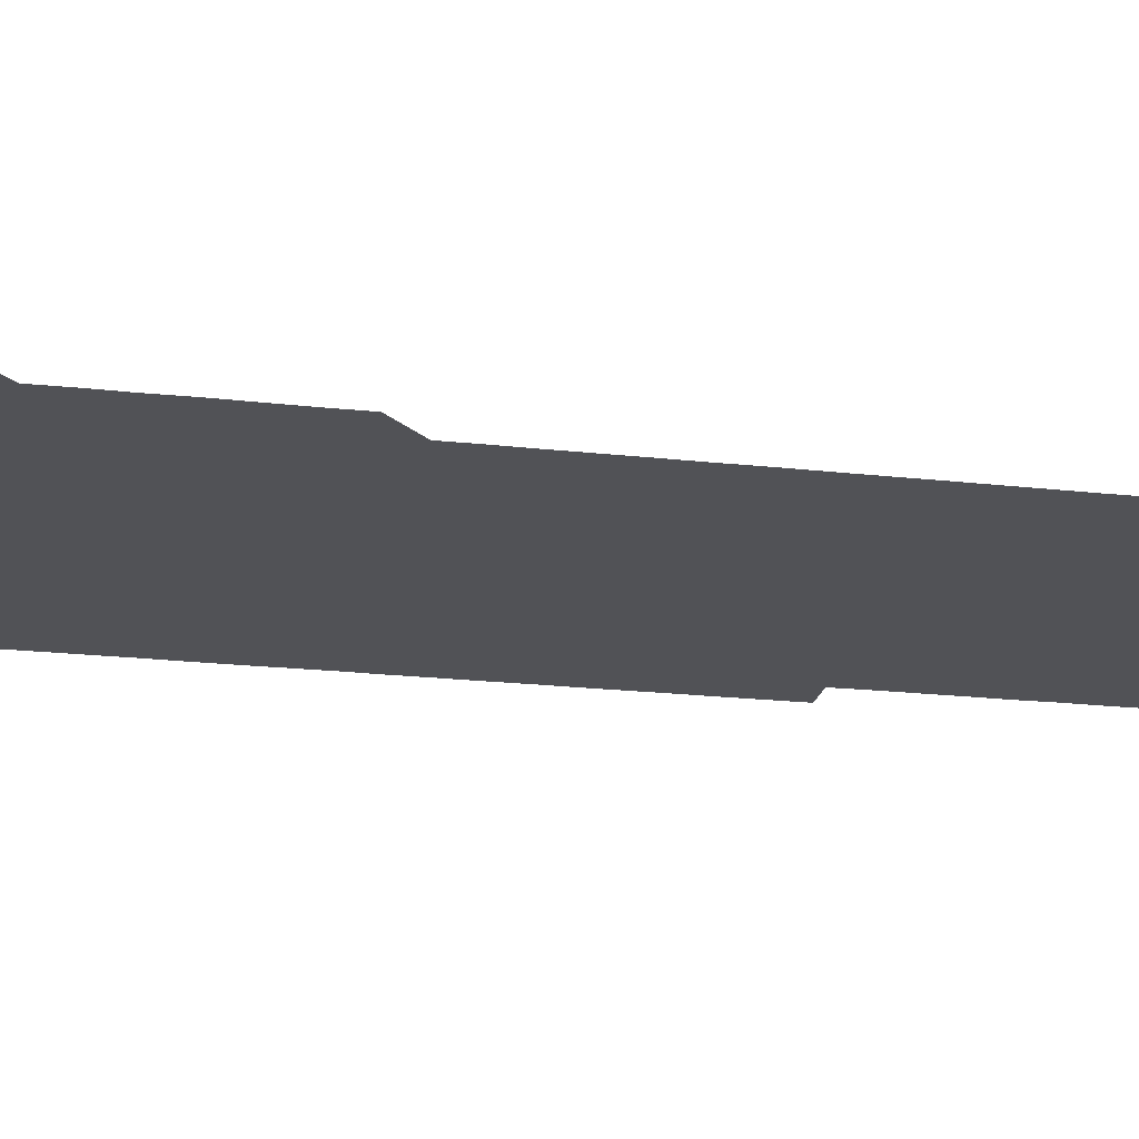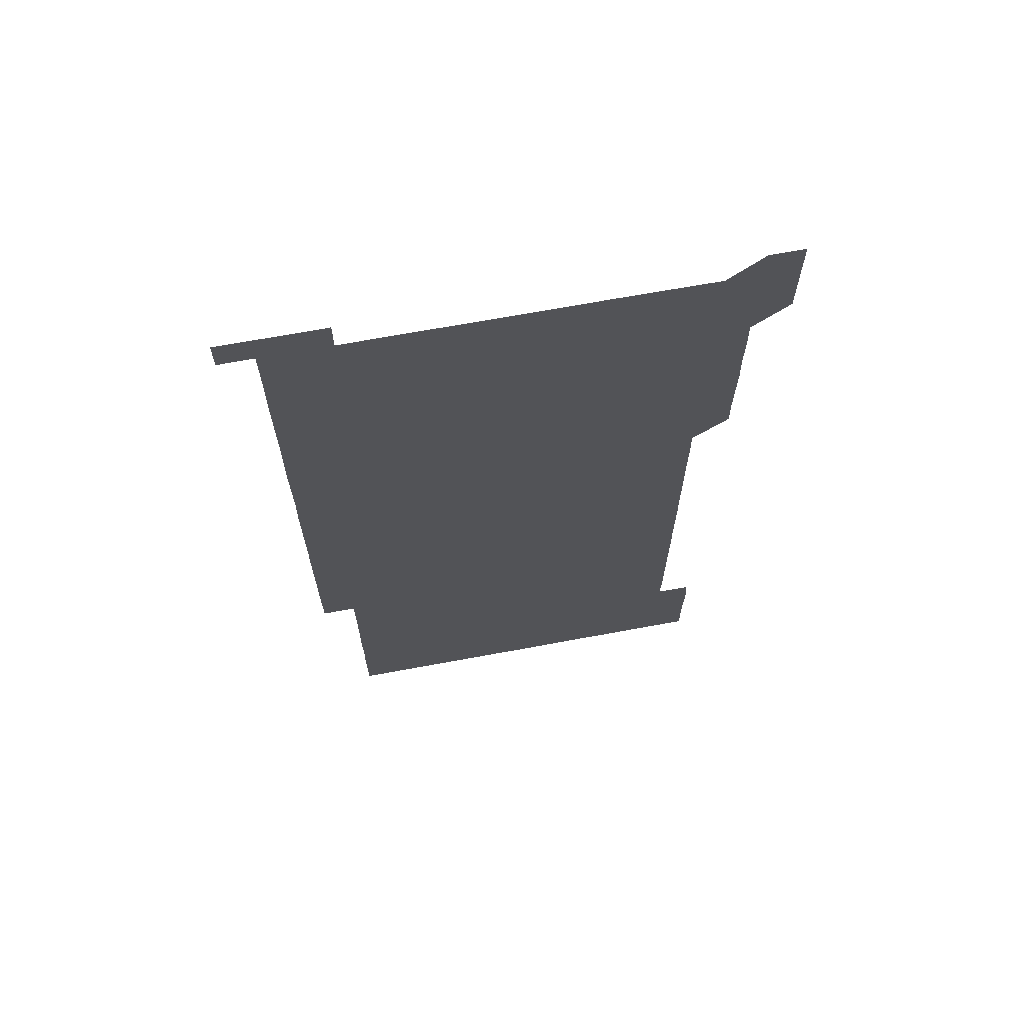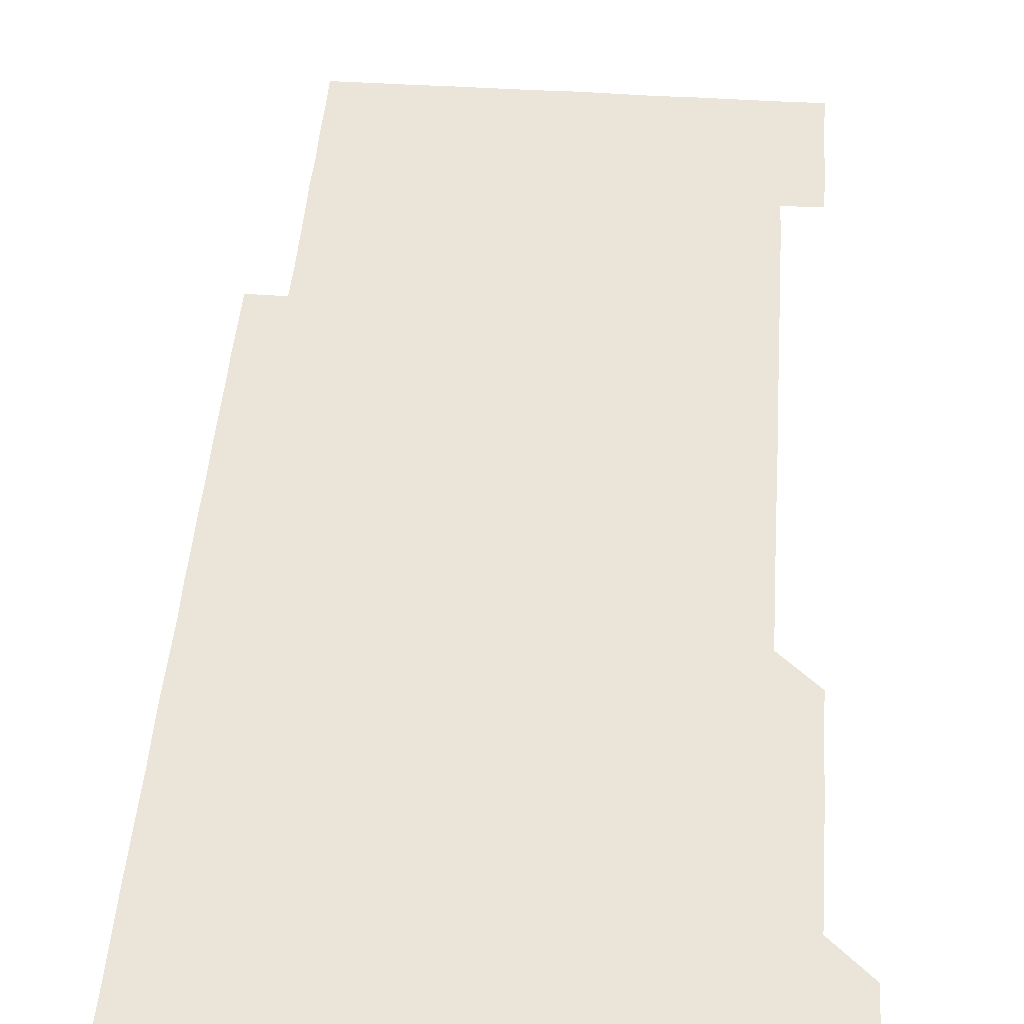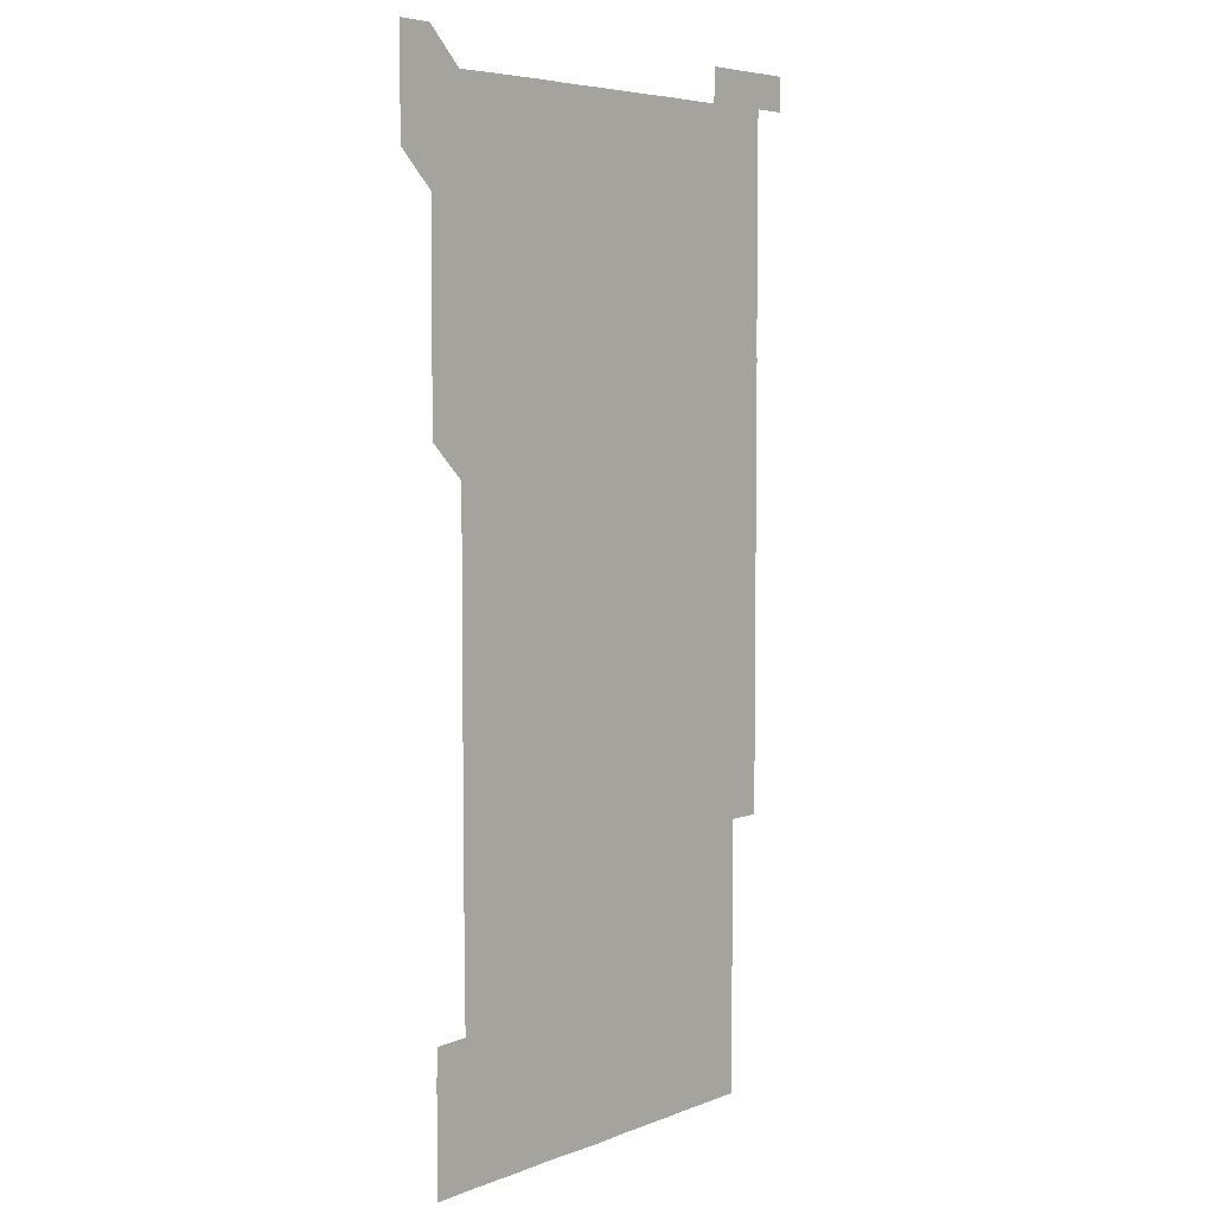
<metadata>
{"format":"obj","ext":"obj","renderer":"f3d","projection":"perspective","resolution":1024,"background":"white","views":[{"elev":-21.3,"azim":-101.3,"up":"+Z"},{"elev":68.6,"azim":169.5,"up":"+Y"},{"elev":44.9,"azim":-175.8,"up":"+Z"},{"elev":5.6,"azim":-49.4,"up":"+Y"}]}
</metadata>
<code>
v 450.8 556.2 0
v 450.8 571 0
v 451 586 0
v 450.9 601 0
v 465.8 165.9 0
v 466 180.7 0
v 465.9 196 0
v 465.6 210.7 0
v 466.2 225.6 0
v 465.8 451 0
v 466 466 0
v 465.9 481 0
v 465.7 495.9 0
v 466 510.9 0
v 465.9 525.9 0
v 466.1 541.1 0
v 466 556 0
v 466.1 571 0
v 466.1 586 0
v 465.9 600.9 0
v 480.7 166.1 0
v 481.1 181.1 0
v 481.5 196.2 0
v 480.8 211 0
v 481.3 225.9 0
v 480.9 240.8 0
v 481 255.8 0
v 480.9 270.8 0
v 480.9 285.9 0
v 480.8 300.8 0
v 480.9 315.9 0
v 480.9 330.9 0
v 480.8 345.8 0
v 480.9 360.8 0
v 480.9 375.8 0
v 480.9 390.9 0
v 480.9 405.9 0
v 480.8 420.9 0
v 481 436 0
v 480.9 451 0
v 481.2 466 0
v 480.7 481 0
v 481.2 496 0
v 481.1 511 0
v 480.8 526 0
v 481.2 540.9 0
v 481 556.1 0
v 481 571 0
v 481.1 585.9 0
v 495.8 166.1 0
v 496.1 181.2 0
v 495.9 195.9 0
v 495.9 210.9 0
v 496.2 226.1 0
v 495.7 240.9 0
v 496.2 256.1 0
v 496 271 0
v 496.1 286.1 0
v 496.2 301.1 0
v 496.1 316 0
v 496.1 331 0
v 496.1 346.1 0
v 496 361 0
v 496.1 376.1 0
v 496.1 391 0
v 496 406 0
v 496.1 421 0
v 496.1 436 0
v 495.9 451 0
v 496.1 466 0
v 496.1 481.1 0
v 496 496 0
v 496.1 511 0
v 496 526 0
v 496 541 0
v 496.2 555.9 0
v 496 571 0
v 496 586 0
v 510.7 165.9 0
v 511 181 0
v 510.7 195.8 0
v 511.4 211.4 0
v 511.2 226.1 0
v 511 241.1 0
v 511 256 0
v 511 271 0
v 511.2 286.1 0
v 511 301 0
v 511 316 0
v 511.1 331.1 0
v 510.8 346 0
v 511 361 0
v 511.2 376.1 0
v 511.1 391 0
v 511.1 406 0
v 510.9 421 0
v 511.1 436 0
v 511.1 451 0
v 511 466 0
v 511.1 481 0
v 511 496 0
v 511 511 0
v 511 526 0
v 511 541 0
v 511.1 555.9 0
v 511.1 570.9 0
v 511 586.1 0
v 525.9 166.1 0
v 526 180.9 0
v 526.1 196.2 0
v 526.1 211.3 0
v 525.9 225.9 0
v 526.3 241.2 0
v 526 256 0
v 526 271.1 0
v 526 286 0
v 526.1 301 0
v 525.9 315.9 0
v 526.1 331.1 0
v 526.2 346.1 0
v 526 361 0
v 526 376 0
v 526.1 391.1 0
v 526.1 406 0
v 526.1 421 0
v 525.9 436 0
v 526.1 451 0
v 526.1 466 0
v 526.1 481 0
v 526.1 496 0
v 526 511 0
v 526 526 0
v 526.2 540.9 0
v 526 555.9 0
v 526 570.9 0
v 525.8 586.2 0
v 540.9 165.9 0
v 541.2 181.3 0
v 541 196.1 0
v 541 210.9 0
v 541.1 226.2 0
v 541 241.1 0
v 541 255.9 0
v 541.1 271 0
v 541.1 286 0
v 541 301 0
v 541 316 0
v 541 331 0
v 541 346.1 0
v 541 361 0
v 541 376 0
v 541 391 0
v 540.9 405.9 0
v 541.1 421.1 0
v 541 436 0
v 541 451 0
v 541 466 0
v 540.9 481 0
v 541.1 496 0
v 541 511 0
v 541.1 526 0
v 541 541.1 0
v 541 556 0
v 541 571 0
v 540.9 586 0
v 555.9 165.6 0
v 555.9 181 0
v 555.9 195.9 0
v 556 211 0
v 556 226.1 0
v 556 241 0
v 556.1 256.1 0
v 556 270.8 0
v 556.1 286.2 0
v 556 301 0
v 556 316 0
v 556 331 0
v 556 346 0
v 556 361 0
v 556 376 0
v 556 390.9 0
v 556 406.1 0
v 556 421 0
v 556 436 0
v 556 451 0
v 556.1 466 0
v 556 481 0
v 556.1 496 0
v 556 511 0
v 556 526 0
v 556 541 0
v 556 556 0
v 556 570.9 0
v 555.9 586.1 0
v 570.9 165.9 0
v 571 181.2 0
v 571 196.2 0
v 571 211.3 0
v 571 225.9 0
v 571 241.2 0
v 571 256 0
v 571 270.9 0
v 570.9 286.2 0
v 571 301 0
v 571 316 0
v 571 331.1 0
v 571 346 0
v 571 361 0
v 570.9 375.9 0
v 571.1 391.1 0
v 571 406 0
v 571 421 0
v 571 436 0
v 571 451 0
v 571 466.1 0
v 571 481 0
v 571 496 0
v 571 511 0
v 571 526 0
v 571 540.9 0
v 571 556.1 0
v 571 570.9 0
v 570.9 586.1 0
v 586 165.9 0
v 586 181.3 0
v 586 195.9 0
v 586 211 0
v 586 226.2 0
v 586 241 0
v 585.9 256.1 0
v 586 270.9 0
v 586.1 285.9 0
v 586 301.1 0
v 586 316 0
v 586 331.1 0
v 586 346 0
v 586 361 0
v 586 376.1 0
v 586 391 0
v 586 406.1 0
v 586 421 0
v 586 436 0
v 586 451 0
v 586 466 0
v 586 481 0
v 586 496 0
v 586 511 0
v 586 526 0
v 586 541 0
v 586 555.9 0
v 586 571 0
v 586 586 0
v 601 165.8 0
v 601 180.8 0
v 601 195.9 0
v 600.9 211.3 0
v 601 226 0
v 601 241 0
v 601 256 0
v 600.9 271.2 0
v 601.1 285.8 0
v 601 301.1 0
v 601 316 0
v 601 330.9 0
v 601 346.1 0
v 601 361.1 0
v 601 376 0
v 601 391 0
v 601 406 0
v 601 421 0
v 601 436 0
v 601 451 0
v 601 465.9 0
v 601 481 0
v 601 496 0
v 601 511 0
v 601 526 0
v 601 541 0
v 601 556 0
v 601 570.9 0
v 601 586.1 0
v 616 165.9 0
v 615.9 181.6 0
v 616.1 195.9 0
v 615.9 211.1 0
v 616 226.1 0
v 616 241 0
v 616 256 0
v 616 271 0
v 616 285.9 0
v 615.9 301.2 0
v 616 316 0
v 615.9 331.1 0
v 616 346 0
v 615.9 361.1 0
v 616 376 0
v 616 391 0
v 615.9 406 0
v 616 421 0
v 615.9 436 0
v 616 451 0
v 615.9 466.2 0
v 616 481 0
v 615.9 496 0
v 615.9 511 0
v 616 526 0
v 615.9 540.9 0
v 616 556.1 0
v 616 570.9 0
v 616 586 0
v 631.2 165.9 0
v 630.8 181.1 0
v 631 196 0
v 630.9 211.1 0
v 630.8 226.2 0
v 631 241 0
v 631 256 0
v 630.9 271.1 0
v 630.9 286.1 0
v 630.7 301.2 0
v 631 316 0
v 631 331 0
v 630.9 346.1 0
v 631 361 0
v 630.8 376.1 0
v 630.9 391 0
v 630.9 406 0
v 631 421 0
v 630.9 436 0
v 631 451 0
v 630.8 466 0
v 631.1 481 0
v 631 496 0
v 631.1 511 0
v 631 526 0
v 631 541 0
v 631 556 0
v 631 570.9 0
v 631.1 585.9 0
v 631.1 601.1 0
v 646 165.9 0
v 645.9 180.9 0
v 646.1 195.8 0
v 645.8 210.9 0
v 646.2 225.8 0
v 646 240.8 0
v 646 255.8 0
v 646 270.9 0
v 646.2 286.1 0
v 645.8 301.2 0
v 645.9 316.1 0
v 645.6 331.1 0
v 645.9 346 0
v 645.7 361.1 0
v 645.9 375.9 0
v 645.9 391 0
v 646 406 0
v 645.8 421.1 0
v 646 435.9 0
v 645.9 451 0
v 645.9 466.1 0
v 645.7 481 0
v 645.9 495.9 0
v 646.1 511 0
v 645.9 526 0
v 645.8 540.9 0
v 646.1 556 0
v 645.9 570.9 0
v 645.9 585.9 0
v 646 601 0
v 661.1 286 0
v 661.2 300.8 0
v 661.3 315.8 0
v 661.2 330.8 0
v 661.2 345.8 0
v 661.3 360.8 0
v 661.1 375.9 0
v 661.2 390.9 0
v 661.2 405.9 0
v 661.2 420.8 0
v 661 435.9 0
v 661.1 451 0
v 661.3 465.9 0
v 661.2 480.9 0
v 661 496 0
v 661.1 511 0
v 661.1 526 0
v 661.1 541 0
v 661 556 0
v 660.9 571 0
v 661 586.1 0
v 661 601 0
v 676 586 0
v 676 601 0
f 16 17 1
f 1 17 2
f 17 18 2
f 2 18 3
f 18 19 3
f 3 19 4
f 19 20 4
f 5 21 6
f 21 22 6
f 6 22 7
f 22 23 7
f 7 23 8
f 23 24 8
f 8 24 9
f 24 25 9
f 39 40 10
f 10 40 11
f 40 41 11
f 11 41 12
f 41 42 12
f 12 42 13
f 42 43 13
f 13 43 14
f 43 44 14
f 14 44 15
f 44 45 15
f 15 45 16
f 45 46 16
f 16 46 17
f 46 47 17
f 17 47 18
f 47 48 18
f 18 48 19
f 48 49 19
f 19 49 20
f 21 50 22
f 50 51 22
f 22 51 23
f 51 52 23
f 23 52 24
f 52 53 24
f 24 53 25
f 53 54 25
f 25 54 26
f 54 55 26
f 26 55 27
f 55 56 27
f 27 56 28
f 56 57 28
f 28 57 29
f 57 58 29
f 29 58 30
f 58 59 30
f 30 59 31
f 59 60 31
f 31 60 32
f 60 61 32
f 32 61 33
f 61 62 33
f 33 62 34
f 62 63 34
f 34 63 35
f 63 64 35
f 35 64 36
f 64 65 36
f 36 65 37
f 65 66 37
f 37 66 38
f 66 67 38
f 38 67 39
f 67 68 39
f 39 68 40
f 68 69 40
f 40 69 41
f 69 70 41
f 41 70 42
f 70 71 42
f 42 71 43
f 71 72 43
f 43 72 44
f 72 73 44
f 44 73 45
f 73 74 45
f 45 74 46
f 74 75 46
f 46 75 47
f 75 76 47
f 47 76 48
f 76 77 48
f 48 77 49
f 77 78 49
f 50 79 51
f 79 80 51
f 51 80 52
f 80 81 52
f 52 81 53
f 81 82 53
f 53 82 54
f 82 83 54
f 54 83 55
f 83 84 55
f 55 84 56
f 84 85 56
f 56 85 57
f 85 86 57
f 57 86 58
f 86 87 58
f 58 87 59
f 87 88 59
f 59 88 60
f 88 89 60
f 60 89 61
f 89 90 61
f 61 90 62
f 90 91 62
f 62 91 63
f 91 92 63
f 63 92 64
f 92 93 64
f 64 93 65
f 93 94 65
f 65 94 66
f 94 95 66
f 66 95 67
f 95 96 67
f 67 96 68
f 96 97 68
f 68 97 69
f 97 98 69
f 69 98 70
f 98 99 70
f 70 99 71
f 99 100 71
f 71 100 72
f 100 101 72
f 72 101 73
f 101 102 73
f 73 102 74
f 102 103 74
f 74 103 75
f 103 104 75
f 75 104 76
f 104 105 76
f 76 105 77
f 105 106 77
f 77 106 78
f 106 107 78
f 79 108 80
f 108 109 80
f 80 109 81
f 109 110 81
f 81 110 82
f 110 111 82
f 82 111 83
f 111 112 83
f 83 112 84
f 112 113 84
f 84 113 85
f 113 114 85
f 85 114 86
f 114 115 86
f 86 115 87
f 115 116 87
f 87 116 88
f 116 117 88
f 88 117 89
f 117 118 89
f 89 118 90
f 118 119 90
f 90 119 91
f 119 120 91
f 91 120 92
f 120 121 92
f 92 121 93
f 121 122 93
f 93 122 94
f 122 123 94
f 94 123 95
f 123 124 95
f 95 124 96
f 124 125 96
f 96 125 97
f 125 126 97
f 97 126 98
f 126 127 98
f 98 127 99
f 127 128 99
f 99 128 100
f 128 129 100
f 100 129 101
f 129 130 101
f 101 130 102
f 130 131 102
f 102 131 103
f 131 132 103
f 103 132 104
f 132 133 104
f 104 133 105
f 133 134 105
f 105 134 106
f 134 135 106
f 106 135 107
f 135 136 107
f 108 137 109
f 137 138 109
f 109 138 110
f 138 139 110
f 110 139 111
f 139 140 111
f 111 140 112
f 140 141 112
f 112 141 113
f 141 142 113
f 113 142 114
f 142 143 114
f 114 143 115
f 143 144 115
f 115 144 116
f 144 145 116
f 116 145 117
f 145 146 117
f 117 146 118
f 146 147 118
f 118 147 119
f 147 148 119
f 119 148 120
f 148 149 120
f 120 149 121
f 149 150 121
f 121 150 122
f 150 151 122
f 122 151 123
f 151 152 123
f 123 152 124
f 152 153 124
f 124 153 125
f 153 154 125
f 125 154 126
f 154 155 126
f 126 155 127
f 155 156 127
f 127 156 128
f 156 157 128
f 128 157 129
f 157 158 129
f 129 158 130
f 158 159 130
f 130 159 131
f 159 160 131
f 131 160 132
f 160 161 132
f 132 161 133
f 161 162 133
f 133 162 134
f 162 163 134
f 134 163 135
f 163 164 135
f 135 164 136
f 164 165 136
f 137 166 138
f 166 167 138
f 138 167 139
f 167 168 139
f 139 168 140
f 168 169 140
f 140 169 141
f 169 170 141
f 141 170 142
f 170 171 142
f 142 171 143
f 171 172 143
f 143 172 144
f 172 173 144
f 144 173 145
f 173 174 145
f 145 174 146
f 174 175 146
f 146 175 147
f 175 176 147
f 147 176 148
f 176 177 148
f 148 177 149
f 177 178 149
f 149 178 150
f 178 179 150
f 150 179 151
f 179 180 151
f 151 180 152
f 180 181 152
f 152 181 153
f 181 182 153
f 153 182 154
f 182 183 154
f 154 183 155
f 183 184 155
f 155 184 156
f 184 185 156
f 156 185 157
f 185 186 157
f 157 186 158
f 186 187 158
f 158 187 159
f 187 188 159
f 159 188 160
f 188 189 160
f 160 189 161
f 189 190 161
f 161 190 162
f 190 191 162
f 162 191 163
f 191 192 163
f 163 192 164
f 192 193 164
f 164 193 165
f 193 194 165
f 166 195 167
f 195 196 167
f 167 196 168
f 196 197 168
f 168 197 169
f 197 198 169
f 169 198 170
f 198 199 170
f 170 199 171
f 199 200 171
f 171 200 172
f 200 201 172
f 172 201 173
f 201 202 173
f 173 202 174
f 202 203 174
f 174 203 175
f 203 204 175
f 175 204 176
f 204 205 176
f 176 205 177
f 205 206 177
f 177 206 178
f 206 207 178
f 178 207 179
f 207 208 179
f 179 208 180
f 208 209 180
f 180 209 181
f 209 210 181
f 181 210 182
f 210 211 182
f 182 211 183
f 211 212 183
f 183 212 184
f 212 213 184
f 184 213 185
f 213 214 185
f 185 214 186
f 214 215 186
f 186 215 187
f 215 216 187
f 187 216 188
f 216 217 188
f 188 217 189
f 217 218 189
f 189 218 190
f 218 219 190
f 190 219 191
f 219 220 191
f 191 220 192
f 220 221 192
f 192 221 193
f 221 222 193
f 193 222 194
f 222 223 194
f 195 224 196
f 224 225 196
f 196 225 197
f 225 226 197
f 197 226 198
f 226 227 198
f 198 227 199
f 227 228 199
f 199 228 200
f 228 229 200
f 200 229 201
f 229 230 201
f 201 230 202
f 230 231 202
f 202 231 203
f 231 232 203
f 203 232 204
f 232 233 204
f 204 233 205
f 233 234 205
f 205 234 206
f 234 235 206
f 206 235 207
f 235 236 207
f 207 236 208
f 236 237 208
f 208 237 209
f 237 238 209
f 209 238 210
f 238 239 210
f 210 239 211
f 239 240 211
f 211 240 212
f 240 241 212
f 212 241 213
f 241 242 213
f 213 242 214
f 242 243 214
f 214 243 215
f 243 244 215
f 215 244 216
f 244 245 216
f 216 245 217
f 245 246 217
f 217 246 218
f 246 247 218
f 218 247 219
f 247 248 219
f 219 248 220
f 248 249 220
f 220 249 221
f 249 250 221
f 221 250 222
f 250 251 222
f 222 251 223
f 251 252 223
f 224 253 225
f 253 254 225
f 225 254 226
f 254 255 226
f 226 255 227
f 255 256 227
f 227 256 228
f 256 257 228
f 228 257 229
f 257 258 229
f 229 258 230
f 258 259 230
f 230 259 231
f 259 260 231
f 231 260 232
f 260 261 232
f 232 261 233
f 261 262 233
f 233 262 234
f 262 263 234
f 234 263 235
f 263 264 235
f 235 264 236
f 264 265 236
f 236 265 237
f 265 266 237
f 237 266 238
f 266 267 238
f 238 267 239
f 267 268 239
f 239 268 240
f 268 269 240
f 240 269 241
f 269 270 241
f 241 270 242
f 270 271 242
f 242 271 243
f 271 272 243
f 243 272 244
f 272 273 244
f 244 273 245
f 273 274 245
f 245 274 246
f 274 275 246
f 246 275 247
f 275 276 247
f 247 276 248
f 276 277 248
f 248 277 249
f 277 278 249
f 249 278 250
f 278 279 250
f 250 279 251
f 279 280 251
f 251 280 252
f 280 281 252
f 253 282 254
f 282 283 254
f 254 283 255
f 283 284 255
f 255 284 256
f 284 285 256
f 256 285 257
f 285 286 257
f 257 286 258
f 286 287 258
f 258 287 259
f 287 288 259
f 259 288 260
f 288 289 260
f 260 289 261
f 289 290 261
f 261 290 262
f 290 291 262
f 262 291 263
f 291 292 263
f 263 292 264
f 292 293 264
f 264 293 265
f 293 294 265
f 265 294 266
f 294 295 266
f 266 295 267
f 295 296 267
f 267 296 268
f 296 297 268
f 268 297 269
f 297 298 269
f 269 298 270
f 298 299 270
f 270 299 271
f 299 300 271
f 271 300 272
f 300 301 272
f 272 301 273
f 301 302 273
f 273 302 274
f 302 303 274
f 274 303 275
f 303 304 275
f 275 304 276
f 304 305 276
f 276 305 277
f 305 306 277
f 277 306 278
f 306 307 278
f 278 307 279
f 307 308 279
f 279 308 280
f 308 309 280
f 280 309 281
f 309 310 281
f 282 311 283
f 311 312 283
f 283 312 284
f 312 313 284
f 284 313 285
f 313 314 285
f 285 314 286
f 314 315 286
f 286 315 287
f 315 316 287
f 287 316 288
f 316 317 288
f 288 317 289
f 317 318 289
f 289 318 290
f 318 319 290
f 290 319 291
f 319 320 291
f 291 320 292
f 320 321 292
f 292 321 293
f 321 322 293
f 293 322 294
f 322 323 294
f 294 323 295
f 323 324 295
f 295 324 296
f 324 325 296
f 296 325 297
f 325 326 297
f 297 326 298
f 326 327 298
f 298 327 299
f 327 328 299
f 299 328 300
f 328 329 300
f 300 329 301
f 329 330 301
f 301 330 302
f 330 331 302
f 302 331 303
f 331 332 303
f 303 332 304
f 332 333 304
f 304 333 305
f 333 334 305
f 305 334 306
f 334 335 306
f 306 335 307
f 335 336 307
f 307 336 308
f 336 337 308
f 308 337 309
f 337 338 309
f 309 338 310
f 338 339 310
f 311 341 312
f 341 342 312
f 312 342 313
f 342 343 313
f 313 343 314
f 343 344 314
f 314 344 315
f 344 345 315
f 315 345 316
f 345 346 316
f 316 346 317
f 346 347 317
f 317 347 318
f 347 348 318
f 318 348 319
f 348 349 319
f 319 349 320
f 349 350 320
f 320 350 321
f 350 351 321
f 321 351 322
f 351 352 322
f 322 352 323
f 352 353 323
f 323 353 324
f 353 354 324
f 324 354 325
f 354 355 325
f 325 355 326
f 355 356 326
f 326 356 327
f 356 357 327
f 327 357 328
f 357 358 328
f 328 358 329
f 358 359 329
f 329 359 330
f 359 360 330
f 330 360 331
f 360 361 331
f 331 361 332
f 361 362 332
f 332 362 333
f 362 363 333
f 333 363 334
f 363 364 334
f 334 364 335
f 364 365 335
f 335 365 336
f 365 366 336
f 336 366 337
f 366 367 337
f 337 367 338
f 367 368 338
f 338 368 339
f 368 369 339
f 339 369 340
f 369 370 340
f 349 371 350
f 371 372 350
f 350 372 351
f 372 373 351
f 351 373 352
f 373 374 352
f 352 374 353
f 374 375 353
f 353 375 354
f 375 376 354
f 354 376 355
f 376 377 355
f 355 377 356
f 377 378 356
f 356 378 357
f 378 379 357
f 357 379 358
f 379 380 358
f 358 380 359
f 380 381 359
f 359 381 360
f 381 382 360
f 360 382 361
f 382 383 361
f 361 383 362
f 383 384 362
f 362 384 363
f 384 385 363
f 363 385 364
f 385 386 364
f 364 386 365
f 386 387 365
f 365 387 366
f 387 388 366
f 366 388 367
f 388 389 367
f 367 389 368
f 389 390 368
f 368 390 369
f 390 391 369
f 369 391 370
f 391 392 370
f 391 393 392
f 393 394 392

</code>
